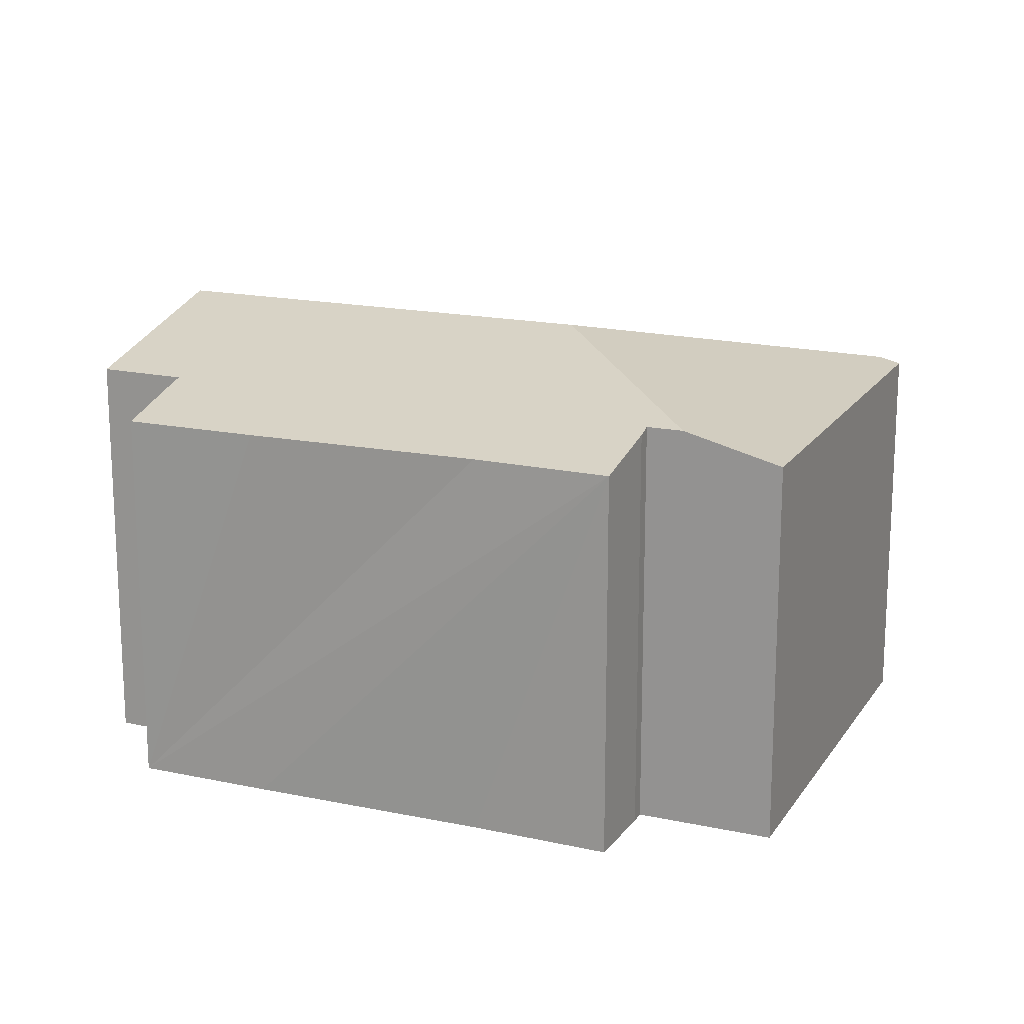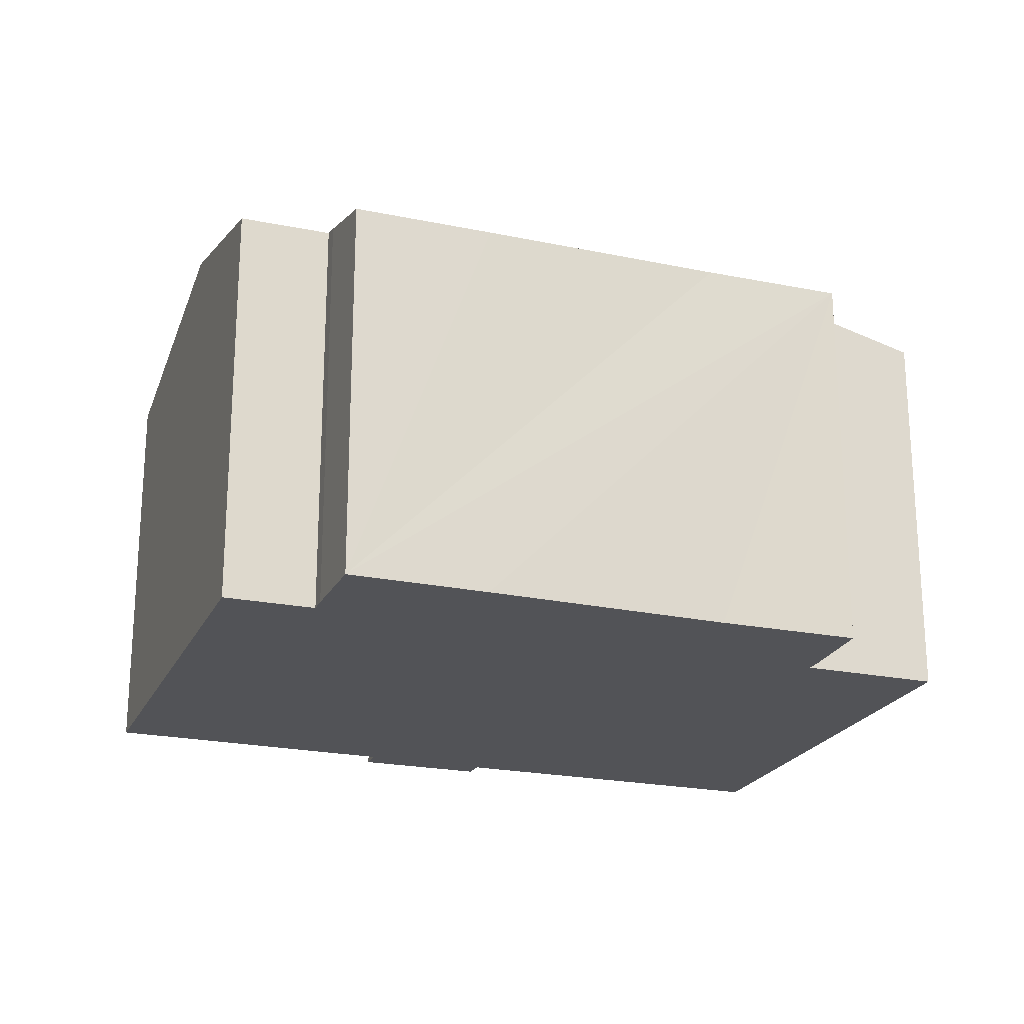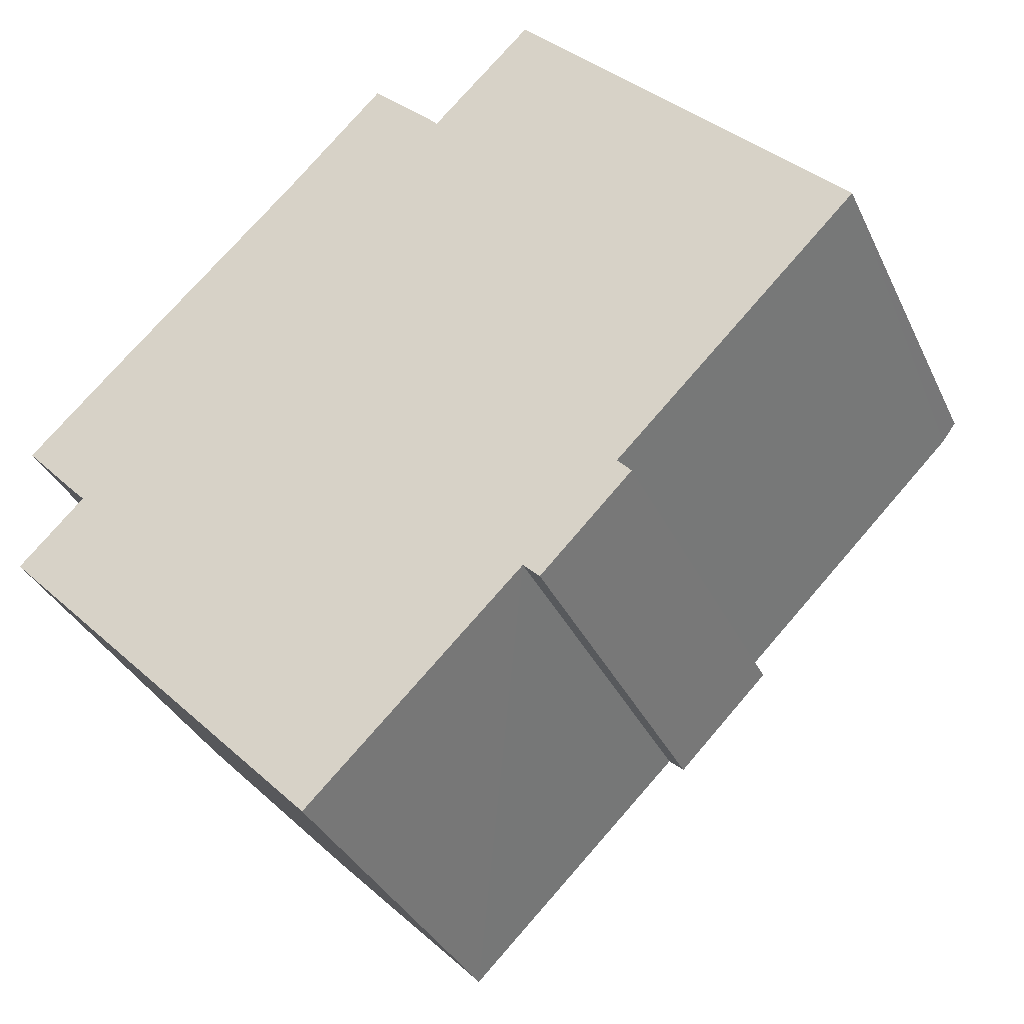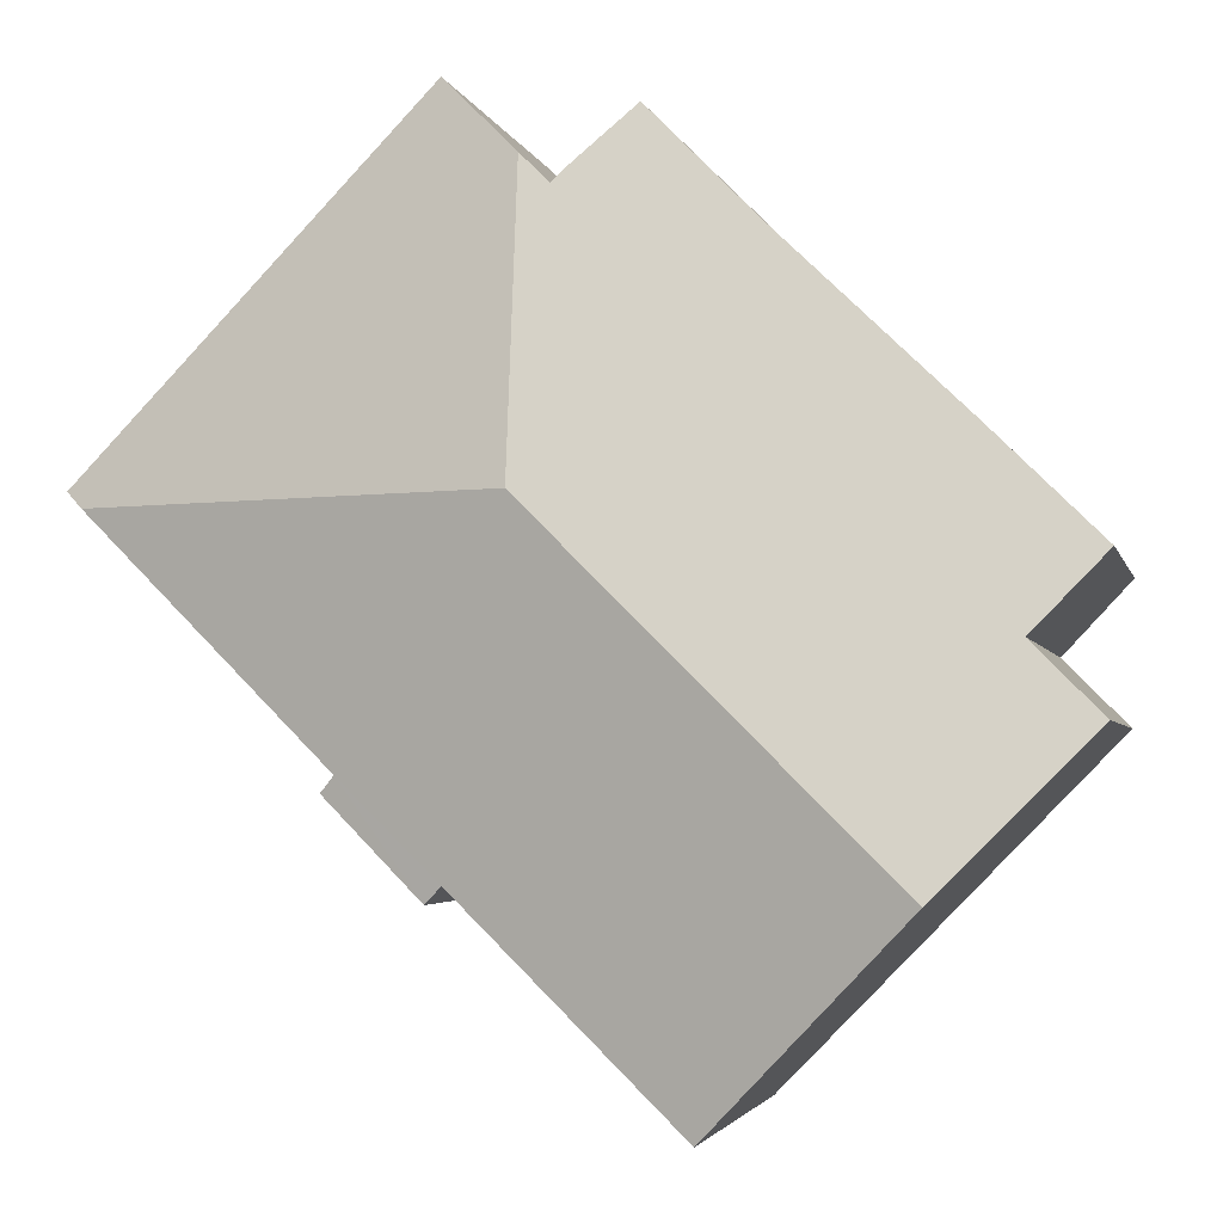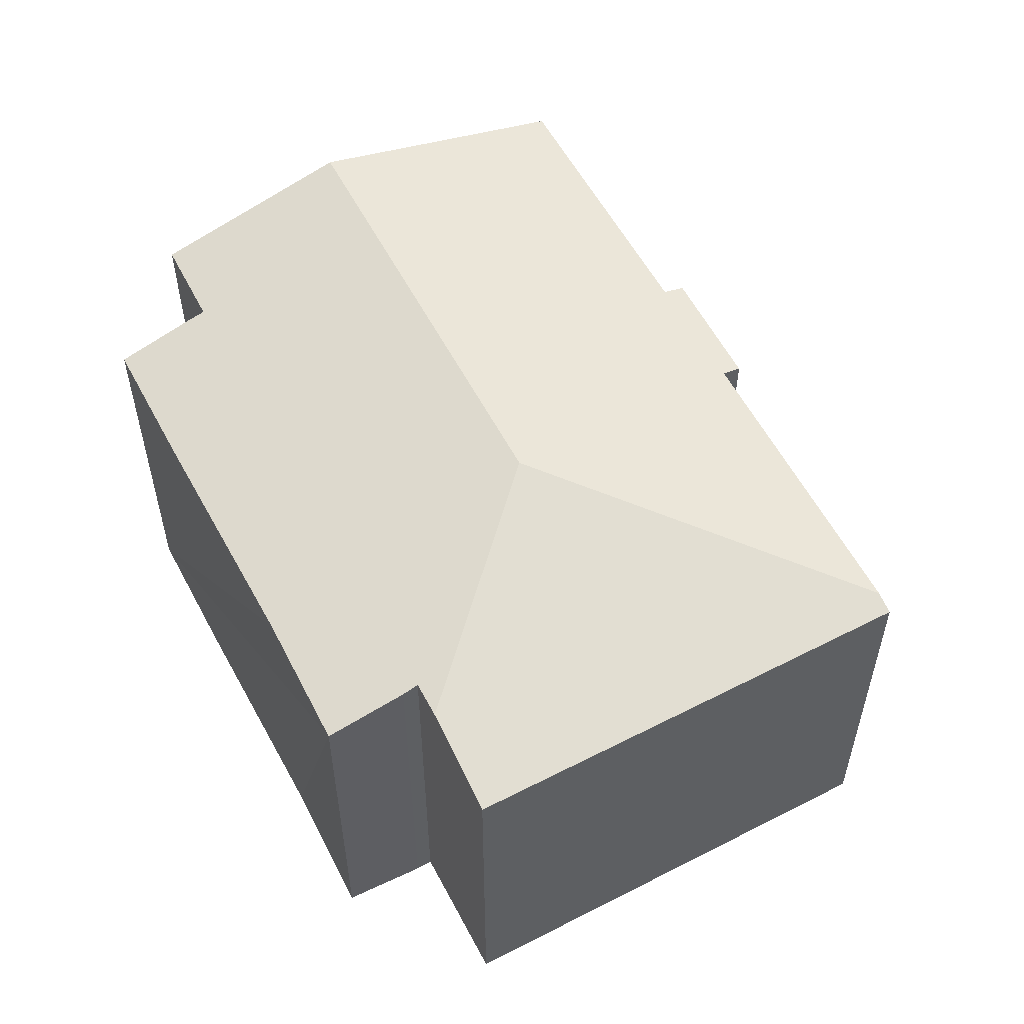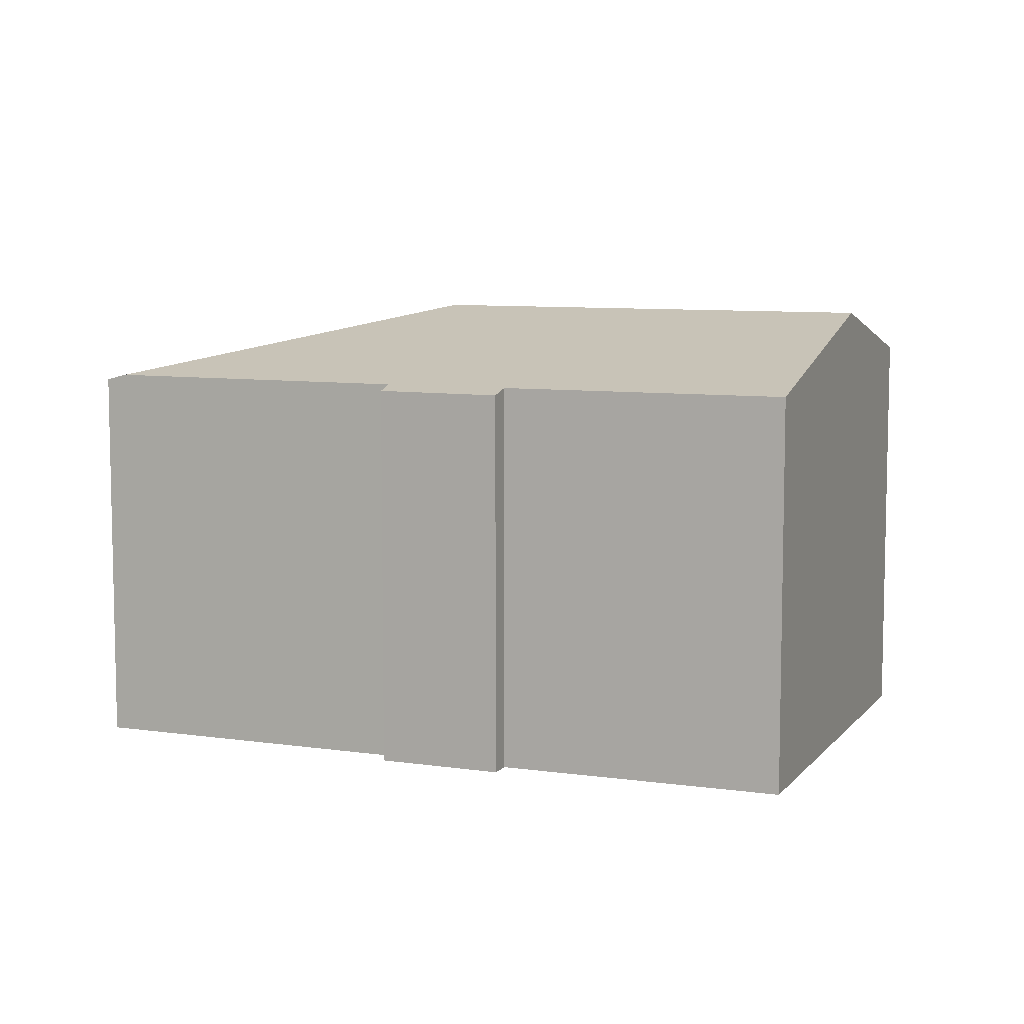
<metadata>
{"format":"obj","ext":"obj","renderer":"f3d","projection":"perspective","resolution":1024,"background":"white","views":[{"elev":17.0,"azim":-21.1,"up":"+Y"},{"elev":-22.4,"azim":-64.4,"up":"+Y"},{"elev":-34.4,"azim":22.4,"up":"+Z"},{"elev":-3.2,"azim":-167.6,"up":"+Z"},{"elev":56.5,"azim":17.8,"up":"+Y"},{"elev":8.1,"azim":157.2,"up":"+Y"}]}
</metadata>
<code>
v  21.61 9.933 1.135
v  13.77 9.785 10.04
v  21.99 9.798 1.519
v  11.89 11.65 1.209
v  11.94 10.42 8.242
v  14.07 9.792 -7.181
v  15.98 9.926 -4.512
v  16.33 9.799 -4.892
v  17.91 9.928 -2.575
v  3.608 11.65 -7.049
v  13.66 9.934 -6.78
v  12.75 9.937 -7.67
v  8.399 9.948 -11.95
v  9.508 9.807 9.311
v  11.27 10.42 7.576
v  7.01 9.814 6.78
v  10.99 10.32 7.881
v  0.083 10.4 -3.444
v  1.71 10.39 -1.803
v  1.394 10.28 -1.486
v  0 9.777 5.987e-16
v  2.541 9.784 2.493
v  13.66 4.152e-16 -6.78
v  14.07 4.397e-16 -7.181
v  8.399 7.316e-16 -11.95
v  0.083 2.109e-16 -3.444
v  3.608 4.316e-16 -7.049
v  1.71 1.104e-16 -1.803
v  1.394 9.099e-17 -1.486
v  0 0 0
v  12.75 4.697e-16 -7.67
v  16.33 2.995e-16 -4.892
v  21.99 -9.301e-17 1.519
v  15.98 2.763e-16 -4.512
v  21.61 -6.95e-17 1.135
v  17.91 1.577e-16 -2.575
v  2.541 -1.527e-16 2.493
v  7.01 -4.152e-16 6.78
v  9.508 -5.701e-16 9.311
v  11.27 -4.639e-16 7.576
v  13.77 -6.151e-16 10.04
v  11.94 -5.047e-16 8.242
v  10.99 -4.826e-16 7.881
g defaultobject
f 1 2 3
f 2 1 4
f 2 4 5
f 6 7 8
f 9 4 1
f 4 9 7
f 4 7 10
f 10 7 11
f 11 7 6
f 10 11 12
f 10 12 13
f 14 15 16
f 15 14 17
f 18 4 10
f 4 18 19
f 4 19 20
f 4 20 21
f 4 21 22
f 4 22 16
f 4 16 15
f 4 15 5
f 6 23 11
f 23 6 24
f 25 10 13
f 10 25 18
f 18 25 26
f 26 25 27
f 28 20 19
f 20 28 29
f 29 21 20
f 21 29 30
f 23 12 11
f 12 23 13
f 13 23 25
f 25 23 31
f 32 6 8
f 6 32 24
f 33 1 3
f 1 33 9
f 9 33 7
f 7 33 34
f 34 33 35
f 34 35 36
f 26 19 18
f 19 26 28
f 30 22 21
f 22 30 16
f 16 30 14
f 14 30 37
f 14 37 38
f 14 38 39
f 40 5 15
f 5 40 2
f 2 40 41
f 41 40 42
f 14 43 17
f 43 14 39
f 17 40 15
f 40 17 43
f 2 33 3
f 33 2 41
f 34 8 7
f 8 34 32
f 39 40 43
f 29 28 30
f 42 33 41
f 33 42 35
f 35 42 36
f 36 42 40
f 36 40 39
f 36 39 38
f 36 38 34
f 34 38 37
f 34 37 32
f 32 37 23
f 32 23 24
f 23 37 31
f 31 37 25
f 25 37 28
f 28 37 30
f 25 28 26
f 25 26 27

</code>
